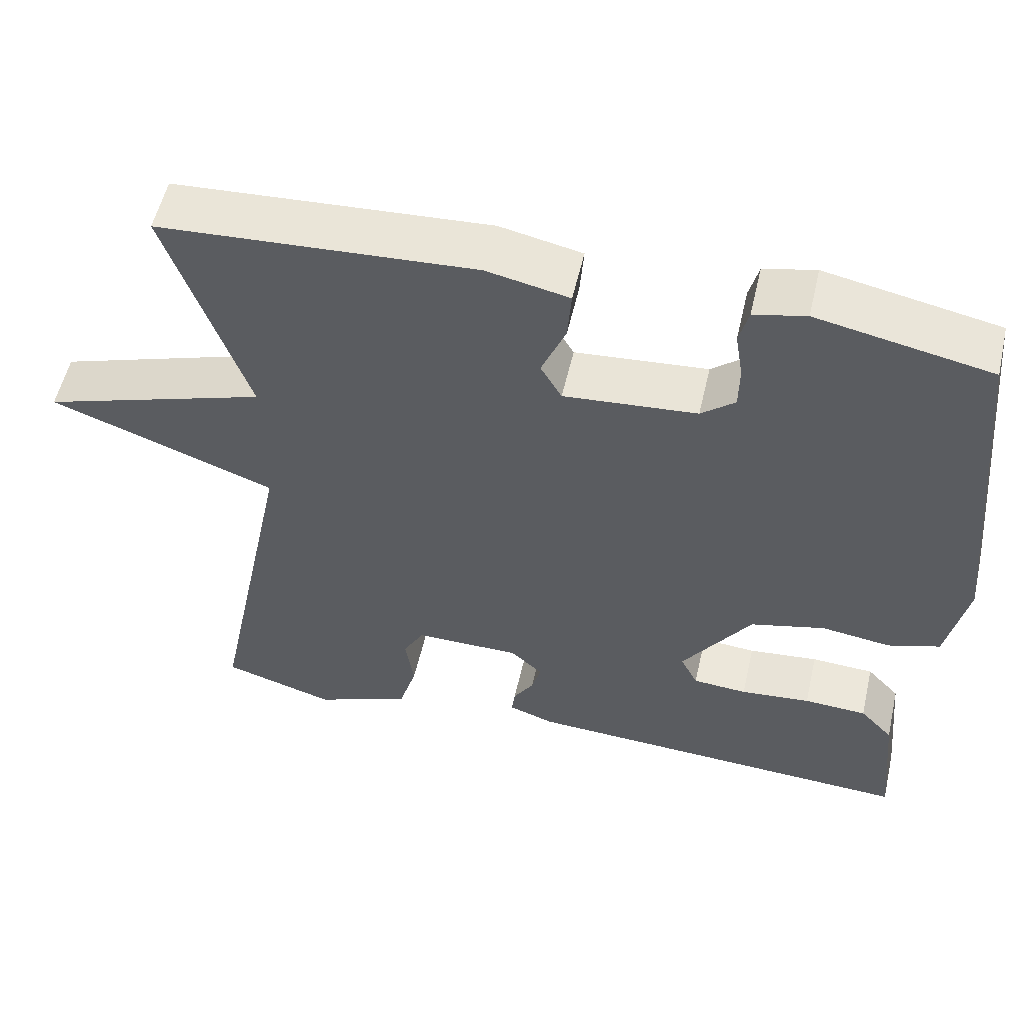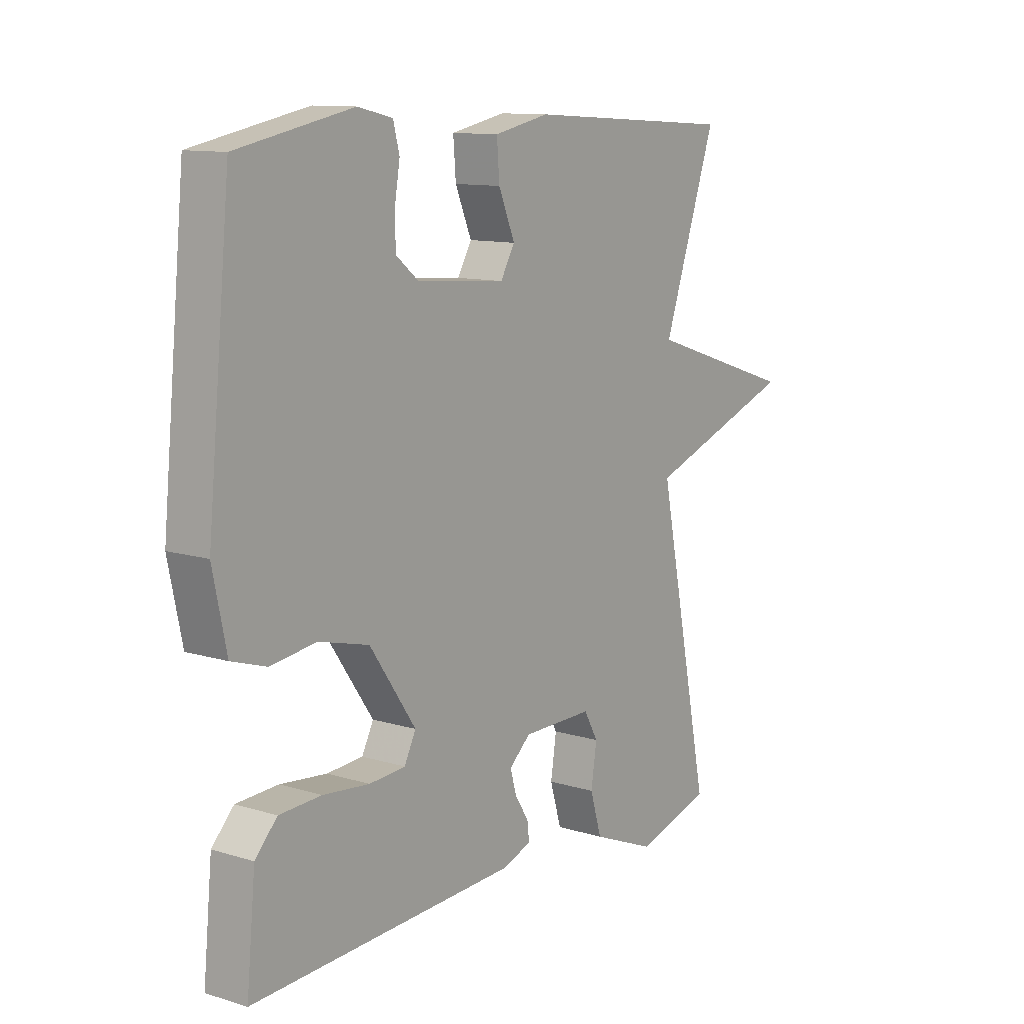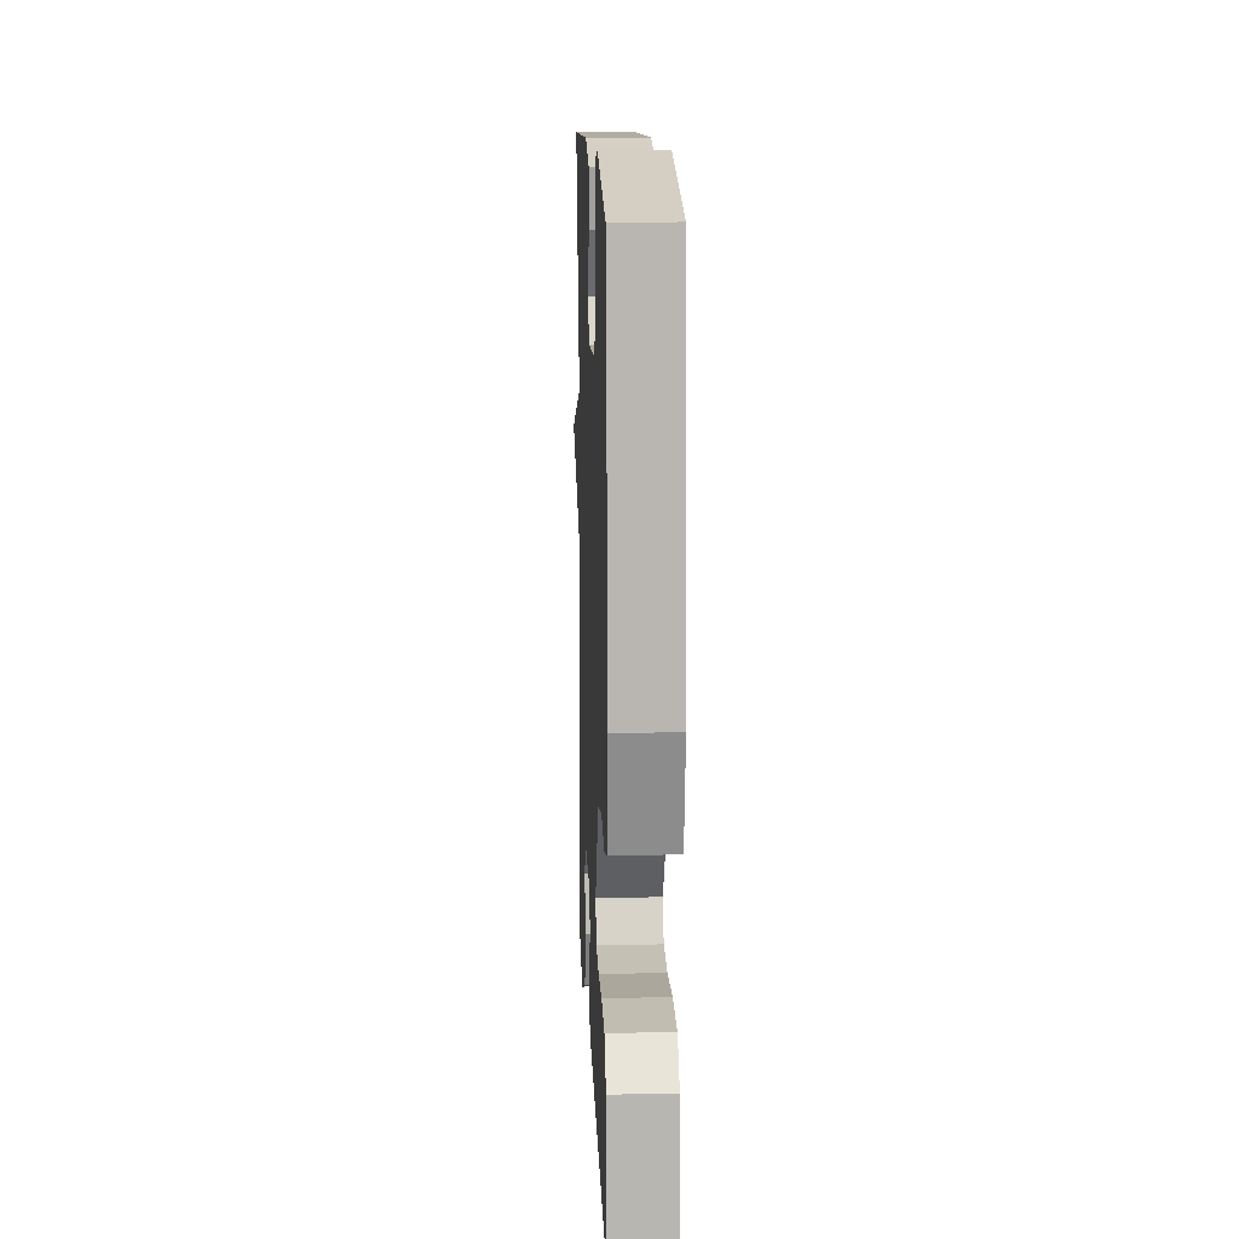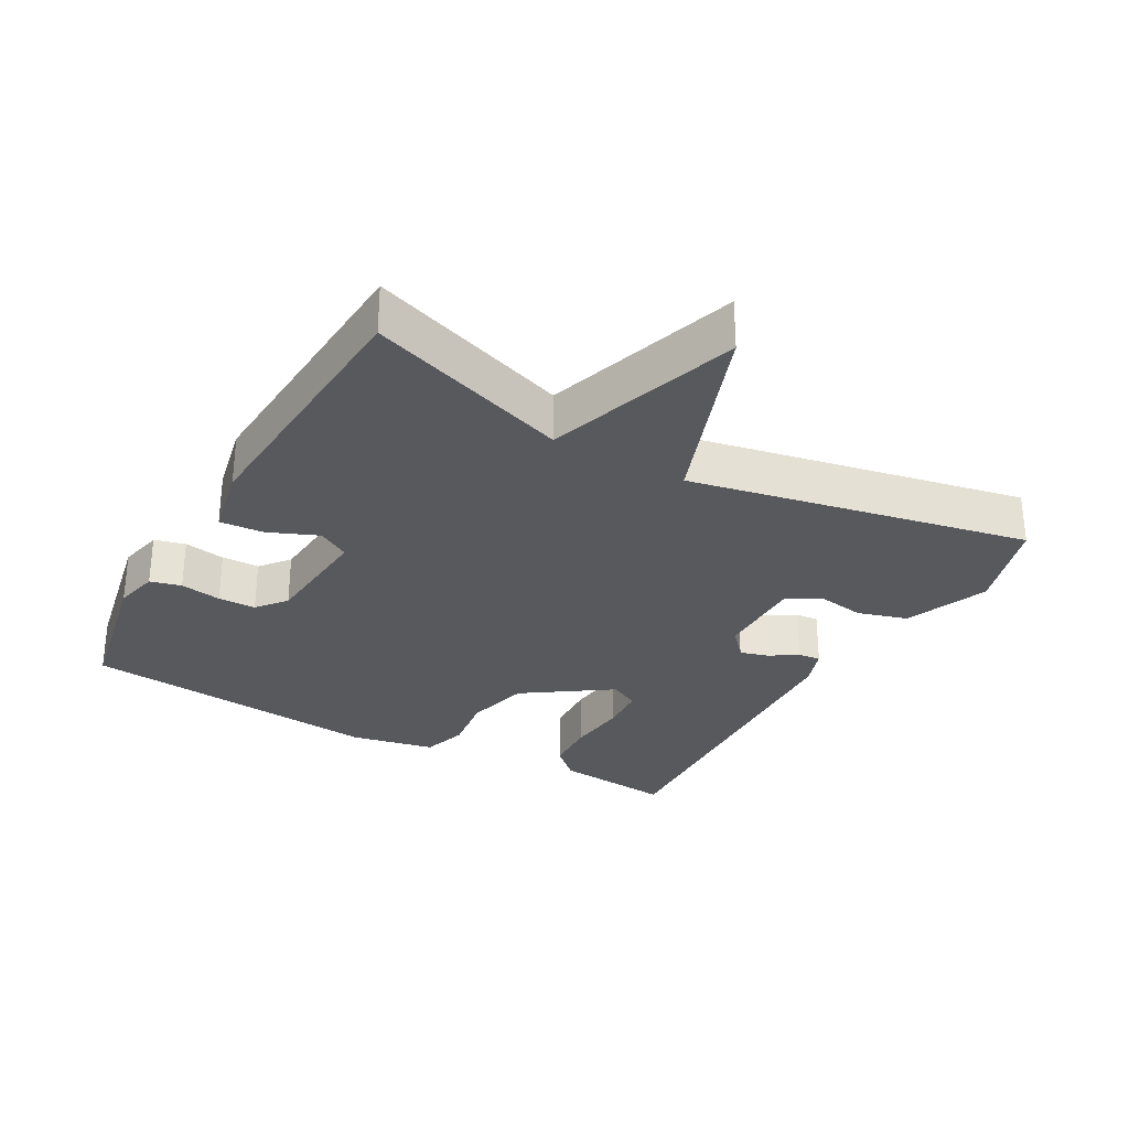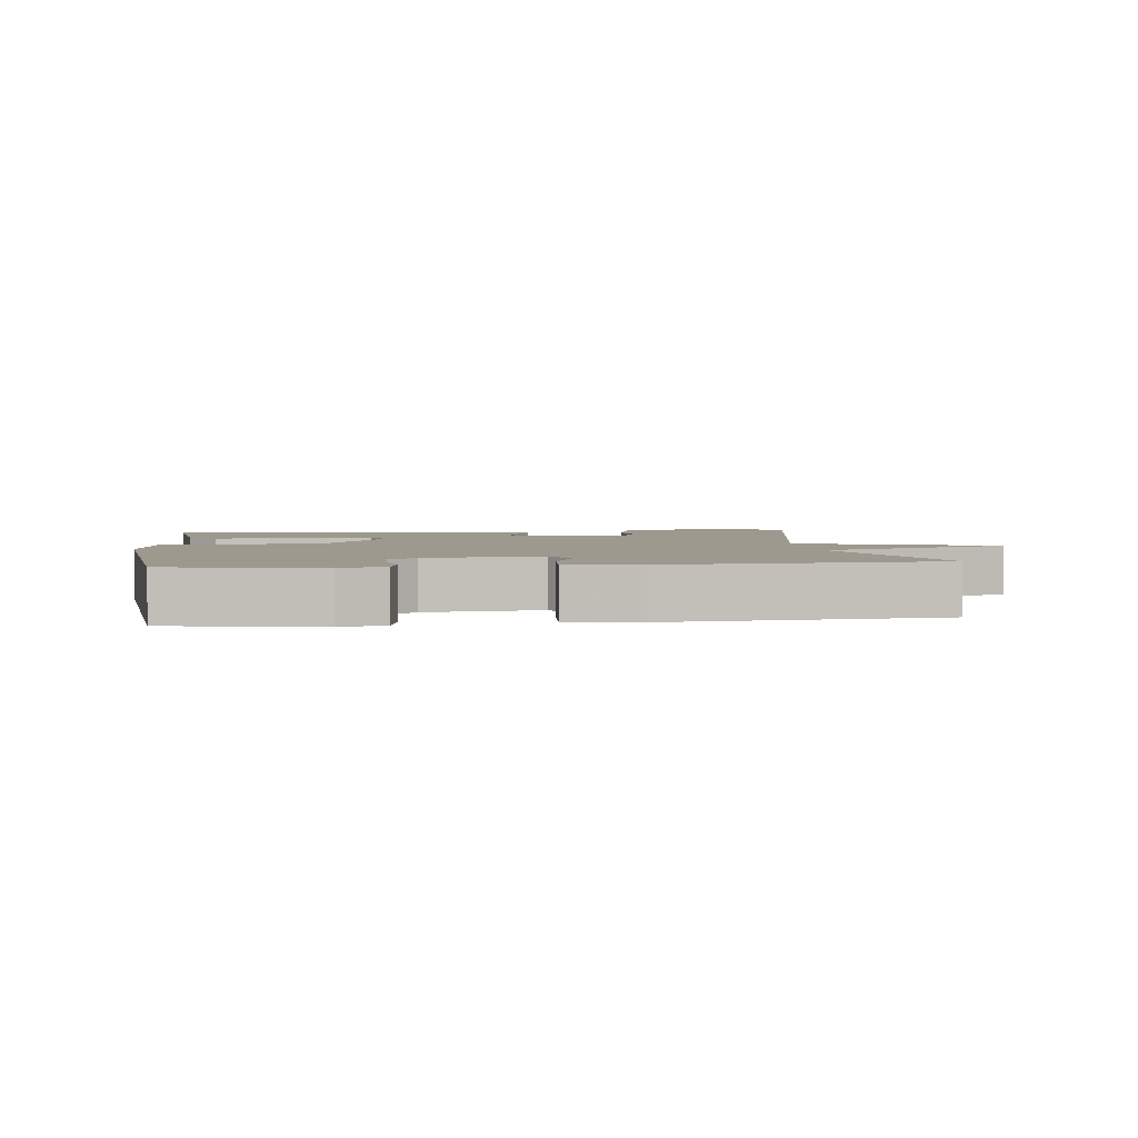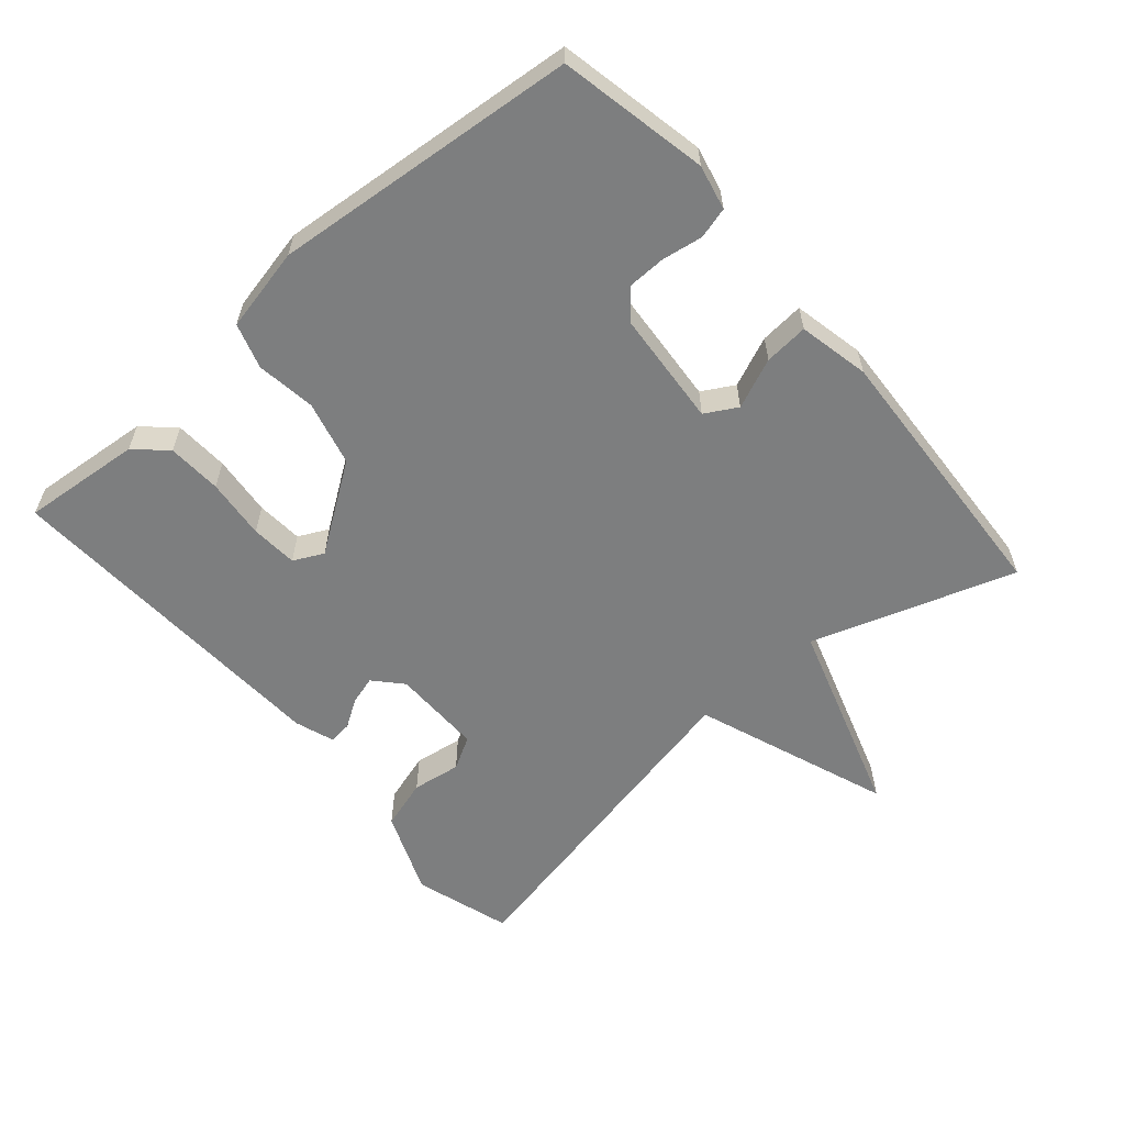
<metadata>
{"format":"obj","ext":"obj","renderer":"f3d","projection":"perspective","resolution":1024,"background":"white","views":[{"elev":55.0,"azim":-167.1,"up":"+Z"},{"elev":11.4,"azim":-53.4,"up":"+Z"},{"elev":14.1,"azim":-92.3,"up":"+Z"},{"elev":-30.0,"azim":60.6,"up":"+Y"},{"elev":3.3,"azim":-7.5,"up":"+Y"},{"elev":-59.3,"azim":-49.0,"up":"+Y"}]}
</metadata>
<code>
v 0.5 0.07 -0.5
v 0.357 0.07 -0.544
v 0.234 0.07 -0.494
v 0.212 0.07 -0.42
v 0.223 0.07 -0.348
v 0.196 0.07 -0.3
v 0.062 0.07 -0.301
v 0.021 0.07 -0.338
v 0.033 0.07 -0.38
v 0.059 0.07 -0.421
v 0.063 0.07 -0.455
v 0.005 0.07 -0.475
v -0.5 0.07 -0.5
v -0.483 0.07 -0.324
v -0.441 0.07 -0.279
v -0.361 0.07 -0.275
v -0.272 0.07 -0.284
v -0.203 0.07 -0.279
v -0.181 0.07 -0.235
v -0.269 0.07 -0.107
v -0.364 0.07 -0.083
v -0.452 0.07 -0.095
v -0.518 0.07 -0.074
v -0.544 0.07 0.05
v -0.5 0.07 0.5
v -0.28 0.07 0.544
v -0.214 0.07 0.529
v -0.202 0.07 0.483
v -0.212 0.07 0.422
v -0.211 0.07 0.366
v -0.168 0.07 0.331
v 0.001 0.07 0.317
v 0.028 0.07 0.364
v -0.003 0.07 0.438
v -0.008 0.07 0.503
v 0.097 0.07 0.525
v 0.5 0.07 0.5
v 0.398 0.07 0.201
v 0.686 0.07 0.107
v 0.398 0.07 0.001
v 0.5 0 -0.5
v 0.357 0 -0.544
v 0.234 0 -0.494
v 0.212 0 -0.42
v 0.223 0 -0.348
v 0.196 0 -0.3
v 0.062 0 -0.301
v 0.021 0 -0.338
v 0.033 0 -0.38
v 0.059 0 -0.421
v 0.063 0 -0.455
v 0.005 0 -0.475
v -0.5 0 -0.5
v -0.483 0 -0.324
v -0.441 0 -0.279
v -0.361 0 -0.275
v -0.272 0 -0.284
v -0.203 0 -0.279
v -0.181 0 -0.235
v -0.269 0 -0.107
v -0.364 0 -0.083
v -0.452 0 -0.095
v -0.518 0 -0.074
v -0.544 0 0.05
v -0.5 0 0.5
v -0.28 0 0.544
v -0.214 0 0.529
v -0.202 0 0.483
v -0.212 0 0.422
v -0.211 0 0.366
v -0.168 0 0.331
v 0.001 0 0.317
v 0.028 0 0.364
v -0.003 0 0.438
v -0.008 0 0.503
v 0.097 0 0.525
v 0.5 0 0.5
v 0.398 0 0.201
v 0.686 0 0.107
v 0.398 0 0.001
f 38 39 40
f 36 37 38
f 35 36 38
f 34 35 38
f 33 34 38
f 32 33 38 40
f 40 1 2
f 32 40 2
f 31 32 2
f 27 28 29
f 26 27 29
f 25 26 29
f 24 25 29
f 23 24 29
f 22 23 29
f 21 22 29
f 20 21 29 30
f 19 20 30 31
f 15 16 17
f 14 15 17
f 13 14 17
f 12 13 17
f 11 12 17
f 10 11 17
f 9 10 17
f 8 9 17 18
f 7 8 18 19
f 2 3 4 5
f 2 5 6
f 31 2 6
f 6 7 19 31
f 80 79 78
f 78 77 76
f 78 76 75
f 78 75 74
f 78 74 73
f 80 78 73 72
f 42 41 80
f 42 80 72
f 42 72 71
f 69 68 67
f 69 67 66
f 69 66 65
f 69 65 64
f 69 64 63
f 69 63 62
f 69 62 61
f 70 69 61 60
f 71 70 60 59
f 57 56 55
f 57 55 54
f 57 54 53
f 57 53 52
f 57 52 51
f 57 51 50
f 57 50 49
f 58 57 49 48
f 59 58 48 47
f 45 44 43 42
f 46 45 42
f 46 42 71
f 71 59 47 46
f 1 41 42 2
f 2 42 43 3
f 3 43 44 4
f 4 44 45 5
f 5 45 46 6
f 6 46 47 7
f 7 47 48 8
f 8 48 49 9
f 9 49 50 10
f 10 50 51 11
f 11 51 52 12
f 12 52 53 13
f 13 53 54 14
f 14 54 55 15
f 15 55 56 16
f 16 56 57 17
f 17 57 58 18
f 18 58 59 19
f 19 59 60 20
f 20 60 61 21
f 21 61 62 22
f 22 62 63 23
f 23 63 64 24
f 24 64 65 25
f 25 65 66 26
f 26 66 67 27
f 27 67 68 28
f 28 68 69 29
f 29 69 70 30
f 30 70 71 31
f 31 71 72 32
f 32 72 73 33
f 33 73 74 34
f 34 74 75 35
f 35 75 76 36
f 36 76 77 37
f 37 77 78 38
f 38 78 79 39
f 39 79 80 40
f 40 80 41 1

</code>
